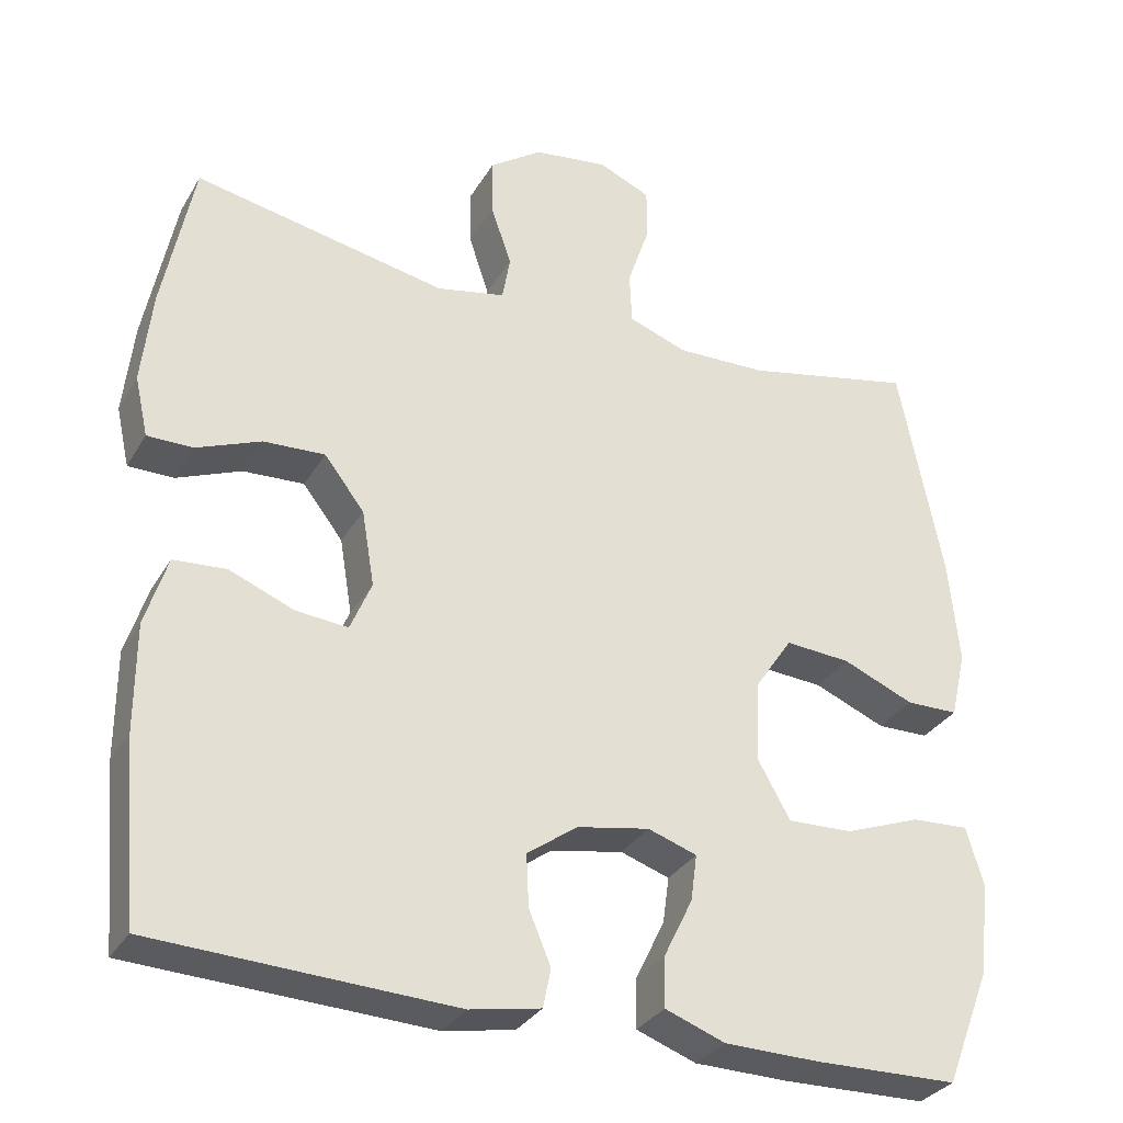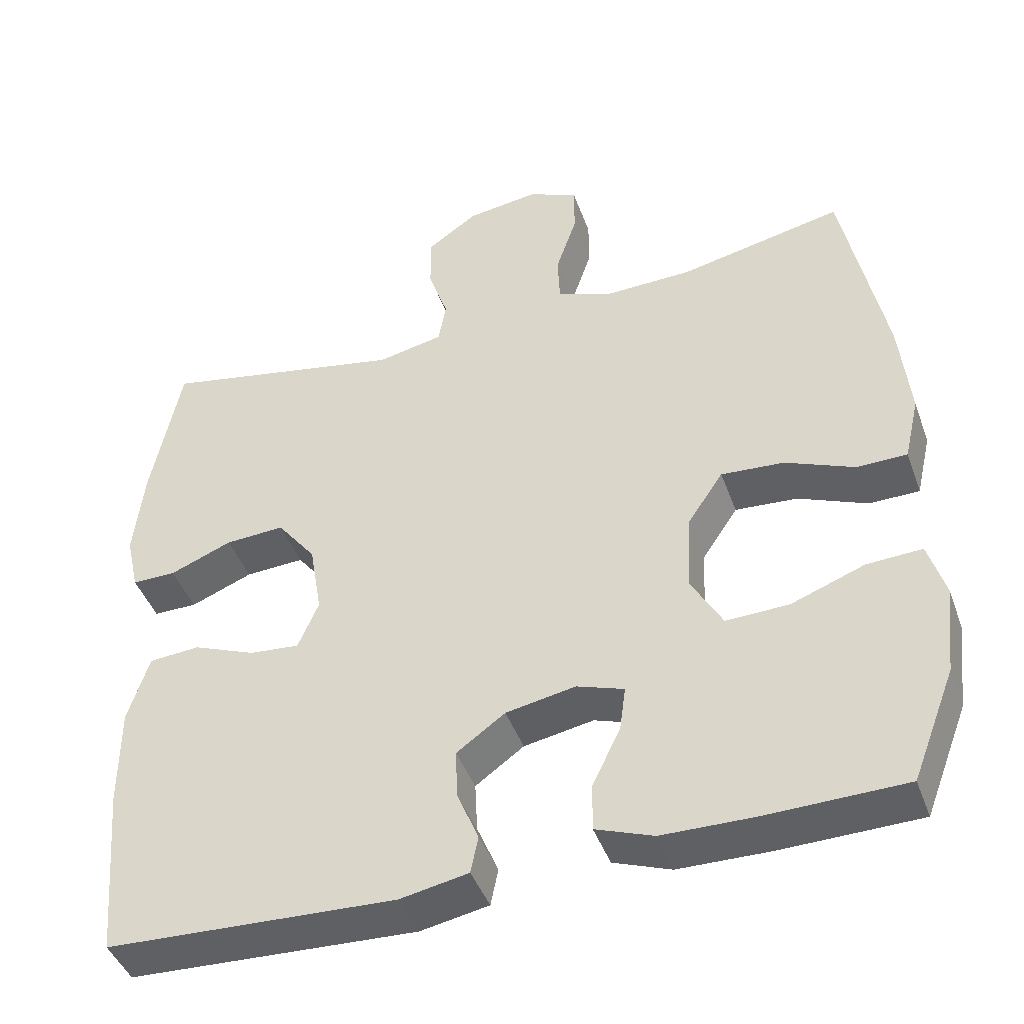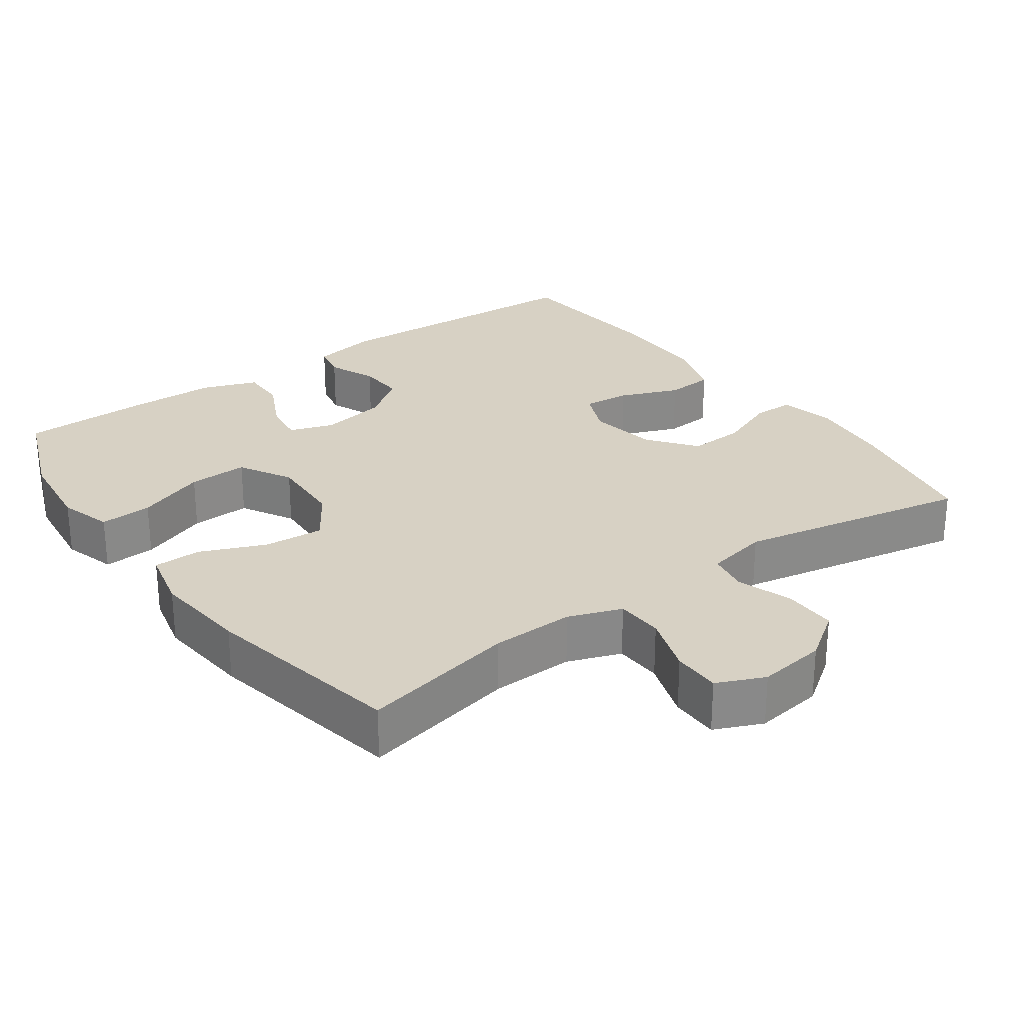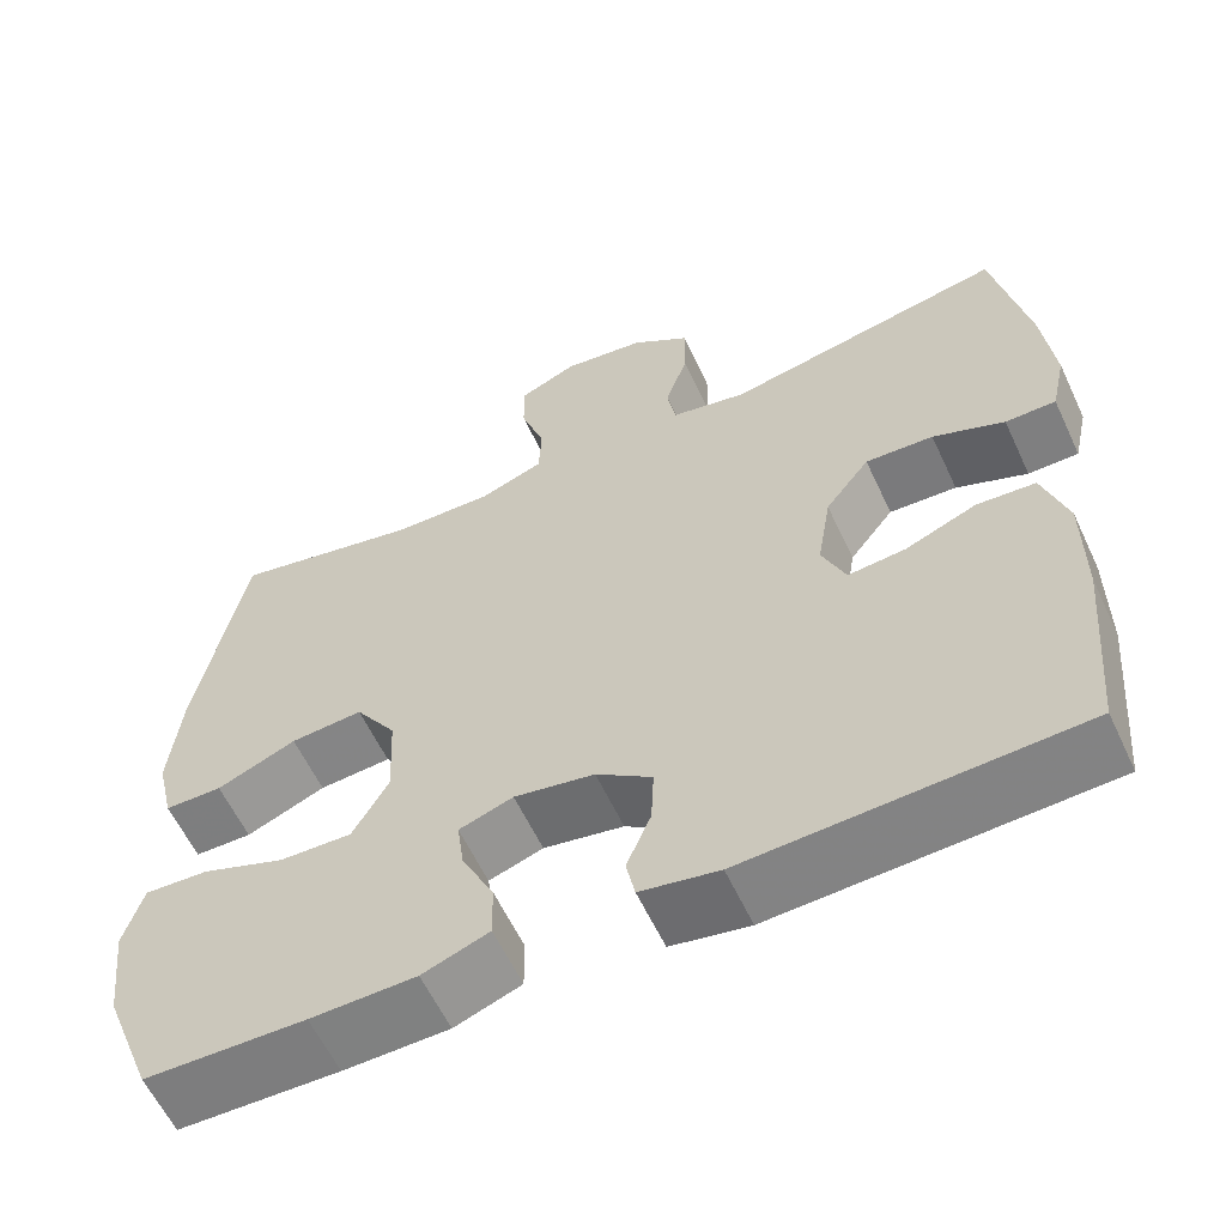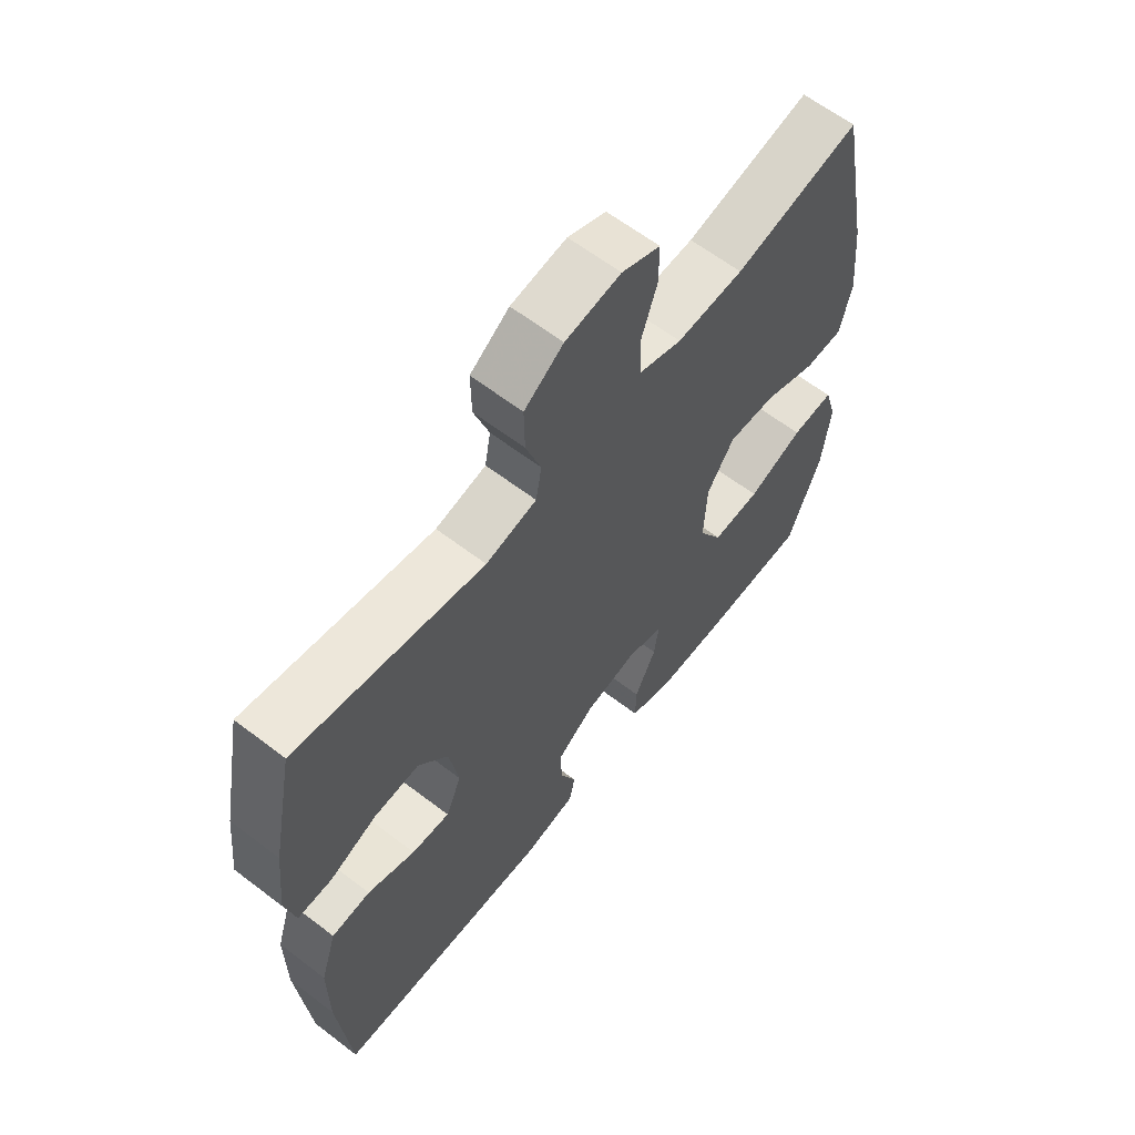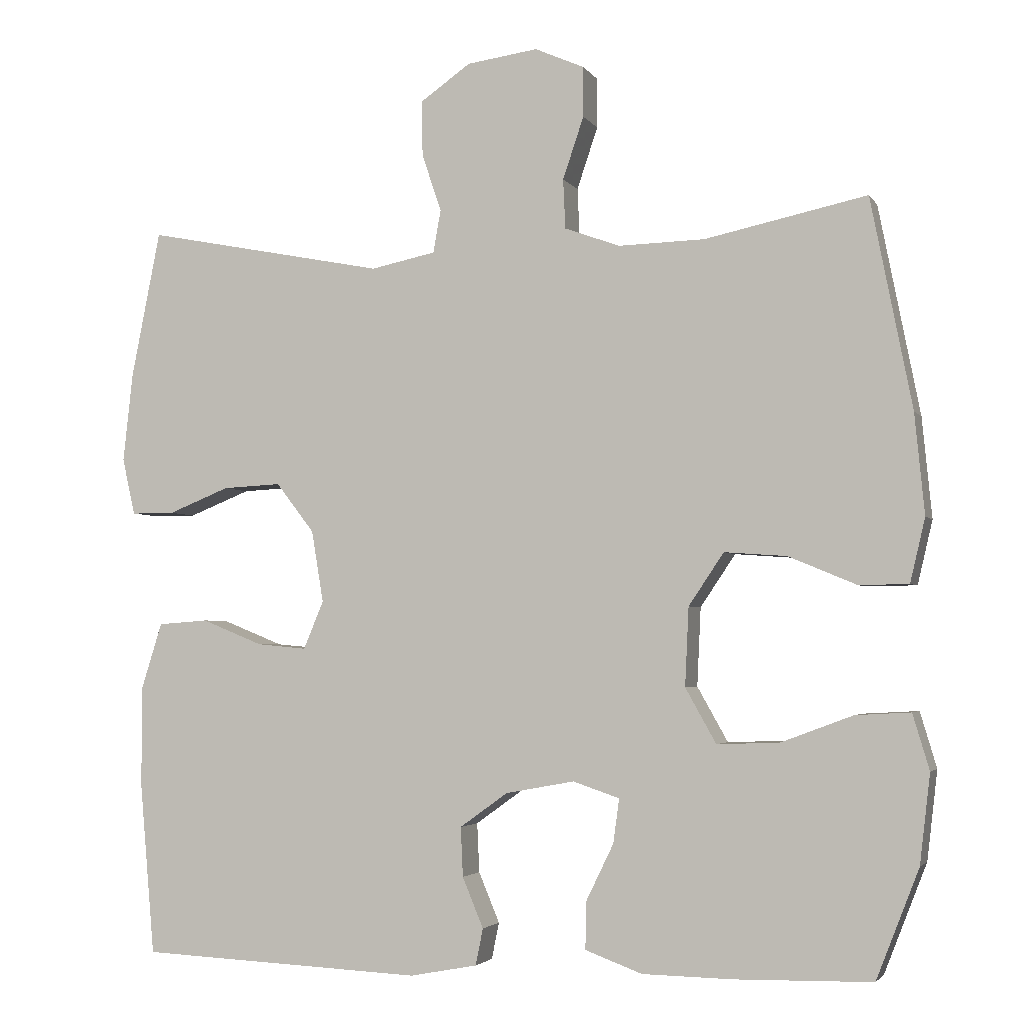
<metadata>
{"format":"obj","ext":"obj","renderer":"f3d","projection":"perspective","resolution":1024,"background":"white","views":[{"elev":-31.5,"azim":154.3,"up":"+Z"},{"elev":-43.8,"azim":-160.7,"up":"+Z"},{"elev":27.1,"azim":-35.7,"up":"+Y"},{"elev":-59.8,"azim":25.0,"up":"+Z"},{"elev":62.5,"azim":127.8,"up":"+Z"},{"elev":-3.2,"azim":-162.6,"up":"+Z"}]}
</metadata>
<code>
v -0.5 0.07 0.5
v -0.284 0.07 0.454
v -0.169 0.07 0.451
v -0.095 0.07 0.478
v -0.092 0.07 0.544
v -0.12 0.07 0.627
v -0.12 0.07 0.694
v -0.054 0.07 0.723
v 0.041 0.07 0.71
v 0.108 0.07 0.663
v 0.107 0.07 0.589
v 0.081 0.07 0.512
v 0.091 0.07 0.455
v 0.178 0.07 0.437
v 0.5 0.07 0.5
v 0.539 0.07 0.303
v 0.552 0.07 0.184
v 0.535 0.07 0.108
v 0.477 0.07 0.108
v 0.395 0.07 0.141
v 0.317 0.07 0.145
v 0.266 0.07 0.079
v 0.25 0.07 -0.017
v 0.277 0.07 -0.081
v 0.343 0.07 -0.075
v 0.425 0.07 -0.042
v 0.492 0.07 -0.047
v 0.52 0.07 -0.136
v 0.52 0.07 -0.271
v 0.5 0.07 -0.5
v 0.12 0.07 -0.517
v 0.03 0.07 -0.5
v 0.02 0.07 -0.451
v 0.048 0.07 -0.384
v 0.051 0.07 -0.318
v -0.013 0.07 -0.272
v -0.105 0.07 -0.255
v -0.167 0.07 -0.276
v -0.159 0.07 -0.335
v -0.122 0.07 -0.411
v -0.121 0.07 -0.474
v -0.197 0.07 -0.502
v -0.317 0.07 -0.504
v -0.5 0.07 -0.5
v -0.557 0.07 -0.354
v -0.571 0.07 -0.235
v -0.549 0.07 -0.161
v -0.476 0.07 -0.165
v -0.38 0.07 -0.201
v -0.297 0.07 -0.204
v -0.256 0.07 -0.131
v -0.261 0.07 -0.026
v -0.308 0.07 0.044
v -0.391 0.07 0.038
v -0.482 0.07 0
v -0.548 0.07 0.001
v -0.568 0.07 0.086
v -0.555 0.07 0.22
v -0.5 0 0.5
v -0.284 0 0.454
v -0.169 0 0.451
v -0.095 0 0.478
v -0.092 0 0.544
v -0.12 0 0.627
v -0.12 0 0.694
v -0.054 0 0.723
v 0.041 0 0.71
v 0.108 0 0.663
v 0.107 0 0.589
v 0.081 0 0.512
v 0.091 0 0.455
v 0.178 0 0.437
v 0.5 0 0.5
v 0.539 0 0.303
v 0.552 0 0.184
v 0.535 0 0.108
v 0.477 0 0.108
v 0.395 0 0.141
v 0.317 0 0.145
v 0.266 0 0.079
v 0.25 0 -0.017
v 0.277 0 -0.081
v 0.343 0 -0.075
v 0.425 0 -0.042
v 0.492 0 -0.047
v 0.52 0 -0.136
v 0.52 0 -0.271
v 0.5 0 -0.5
v 0.12 0 -0.517
v 0.03 0 -0.5
v 0.02 0 -0.451
v 0.048 0 -0.384
v 0.051 0 -0.318
v -0.013 0 -0.272
v -0.105 0 -0.255
v -0.167 0 -0.276
v -0.159 0 -0.335
v -0.122 0 -0.411
v -0.121 0 -0.474
v -0.197 0 -0.502
v -0.317 0 -0.504
v -0.5 0 -0.5
v -0.557 0 -0.354
v -0.571 0 -0.235
v -0.549 0 -0.161
v -0.476 0 -0.165
v -0.38 0 -0.201
v -0.297 0 -0.204
v -0.256 0 -0.131
v -0.261 0 -0.026
v -0.308 0 0.044
v -0.391 0 0.038
v -0.482 0 0
v -0.548 0 0.001
v -0.568 0 0.086
v -0.555 0 0.22
f 58 1 2
f 57 58 2
f 56 57 2
f 55 56 2
f 54 55 2
f 53 54 2 3
f 52 53 3 4
f 51 52 4
f 47 48 49
f 46 47 49
f 45 46 49
f 44 45 49
f 43 44 49
f 42 43 49
f 41 42 49
f 40 41 49
f 39 40 49
f 38 39 49 50
f 37 38 50 51
f 32 33 34
f 31 32 34
f 30 31 34
f 29 30 34
f 28 29 34
f 27 28 34
f 26 27 34
f 25 26 34
f 24 25 34 35
f 23 24 35 36
f 18 19 20
f 17 18 20
f 16 17 20
f 15 16 20
f 14 15 20
f 13 14 20 21
f 10 11 12
f 9 10 12
f 8 9 12
f 7 8 12
f 6 7 12
f 5 6 12
f 4 5 12 13
f 51 4 13
f 37 51 13
f 36 37 13
f 23 36 13
f 22 23 13
f 13 21 22
f 60 59 116
f 60 116 115
f 60 115 114
f 60 114 113
f 60 113 112
f 61 60 112 111
f 62 61 111 110
f 62 110 109
f 107 106 105
f 107 105 104
f 107 104 103
f 107 103 102
f 107 102 101
f 107 101 100
f 107 100 99
f 107 99 98
f 107 98 97
f 108 107 97 96
f 109 108 96 95
f 92 91 90
f 92 90 89
f 92 89 88
f 92 88 87
f 92 87 86
f 92 86 85
f 92 85 84
f 92 84 83
f 93 92 83 82
f 94 93 82 81
f 78 77 76
f 78 76 75
f 78 75 74
f 78 74 73
f 78 73 72
f 79 78 72 71
f 70 69 68
f 70 68 67
f 70 67 66
f 70 66 65
f 70 65 64
f 70 64 63
f 71 70 63 62
f 71 62 109
f 71 109 95
f 71 95 94
f 71 94 81
f 71 81 80
f 80 79 71
f 1 59 60 2
f 2 60 61 3
f 3 61 62 4
f 4 62 63 5
f 5 63 64 6
f 6 64 65 7
f 7 65 66 8
f 8 66 67 9
f 9 67 68 10
f 10 68 69 11
f 11 69 70 12
f 12 70 71 13
f 13 71 72 14
f 14 72 73 15
f 15 73 74 16
f 16 74 75 17
f 17 75 76 18
f 18 76 77 19
f 19 77 78 20
f 20 78 79 21
f 21 79 80 22
f 22 80 81 23
f 23 81 82 24
f 24 82 83 25
f 25 83 84 26
f 26 84 85 27
f 27 85 86 28
f 28 86 87 29
f 29 87 88 30
f 30 88 89 31
f 31 89 90 32
f 32 90 91 33
f 33 91 92 34
f 34 92 93 35
f 35 93 94 36
f 36 94 95 37
f 37 95 96 38
f 38 96 97 39
f 39 97 98 40
f 40 98 99 41
f 41 99 100 42
f 42 100 101 43
f 43 101 102 44
f 44 102 103 45
f 45 103 104 46
f 46 104 105 47
f 47 105 106 48
f 48 106 107 49
f 49 107 108 50
f 50 108 109 51
f 51 109 110 52
f 52 110 111 53
f 53 111 112 54
f 54 112 113 55
f 55 113 114 56
f 56 114 115 57
f 57 115 116 58
f 58 116 59 1

</code>
